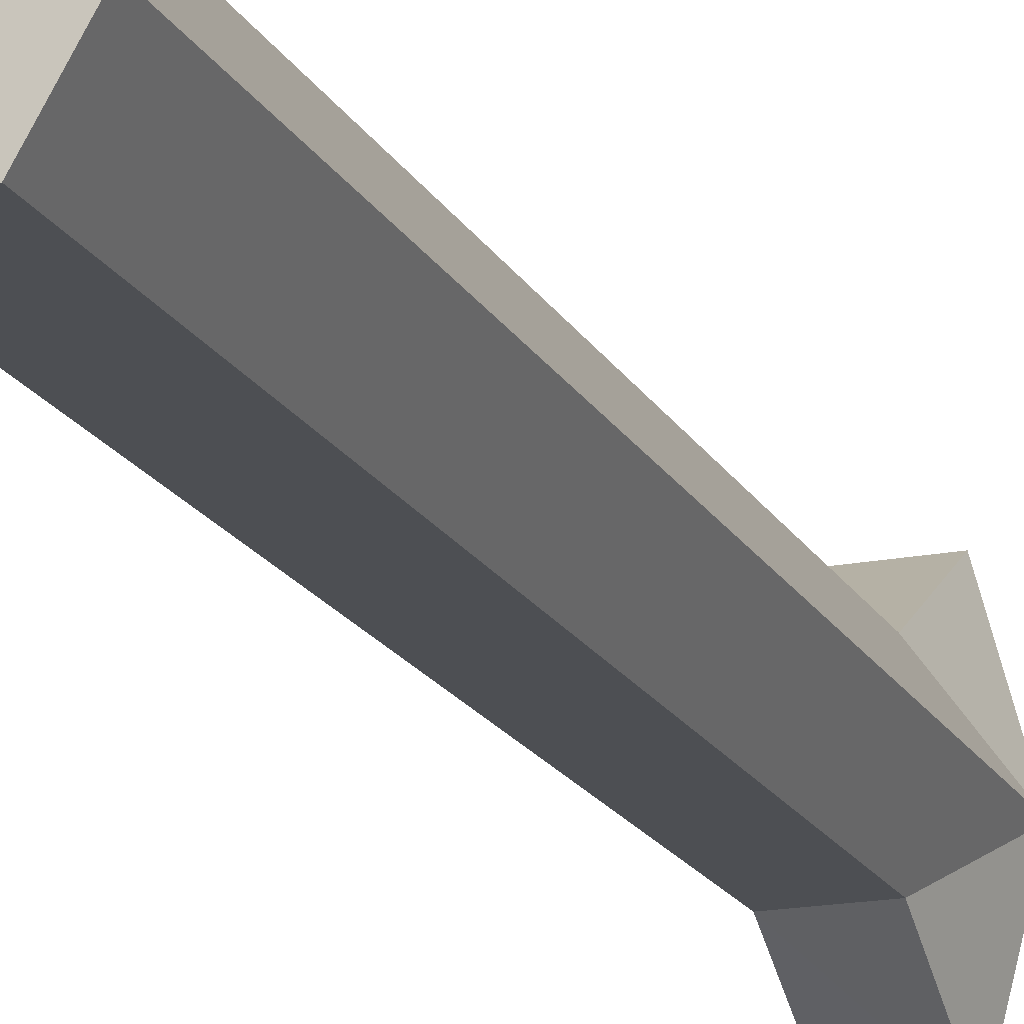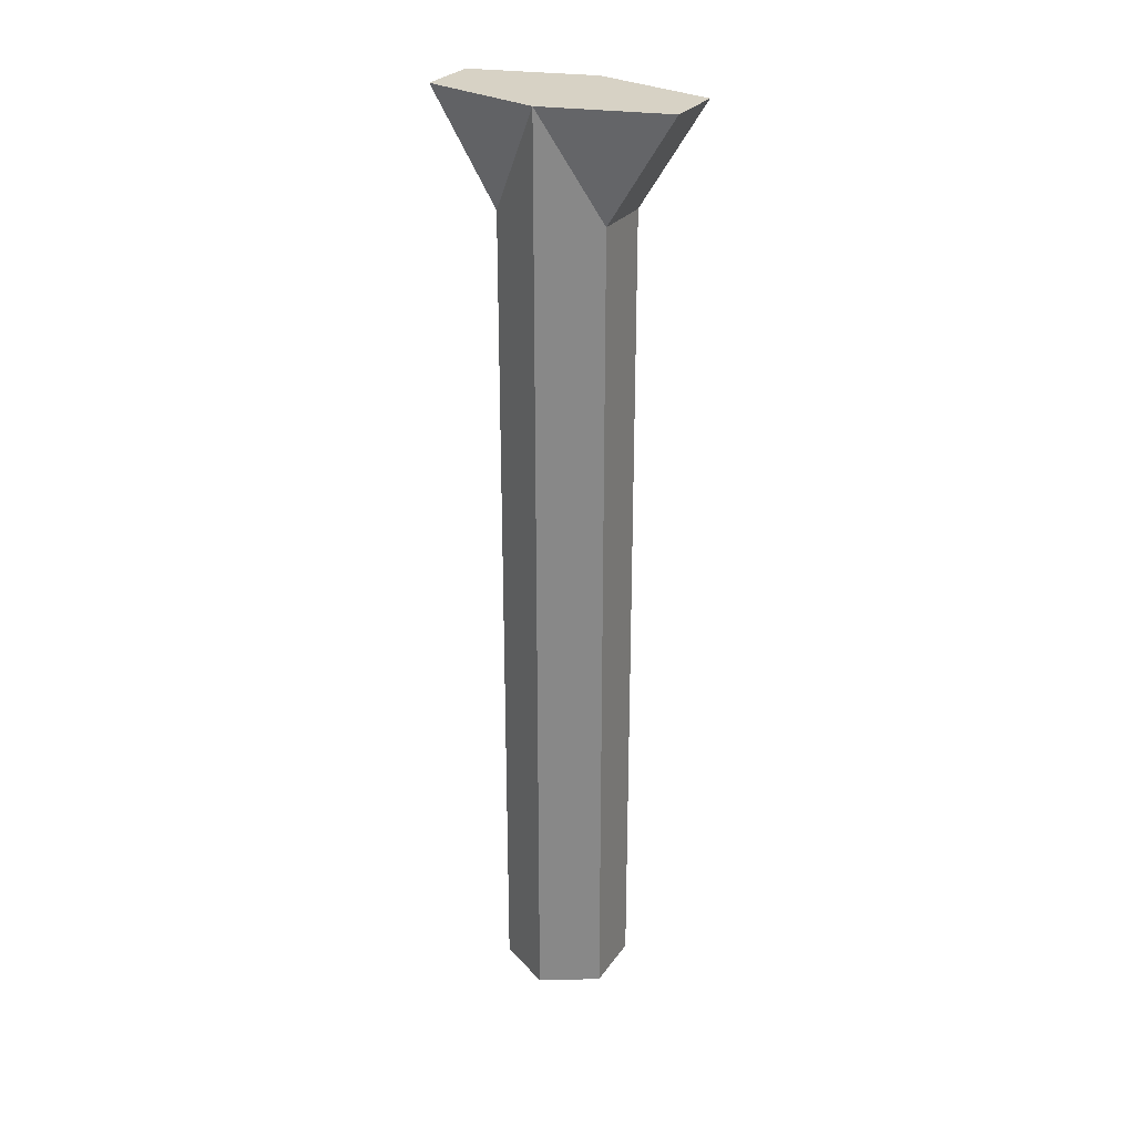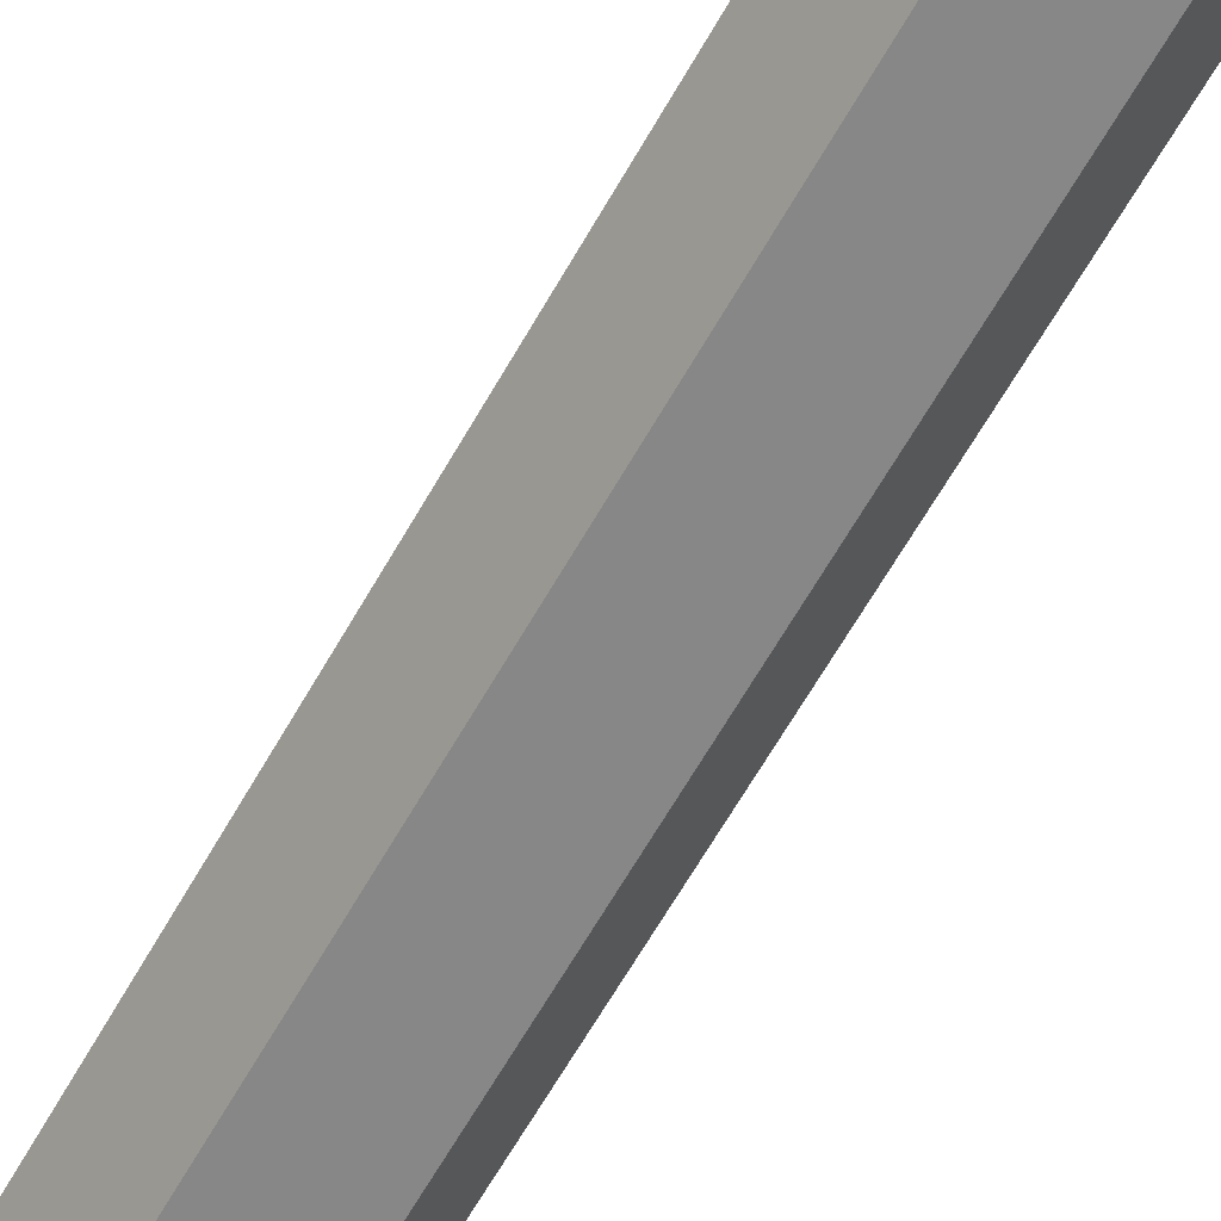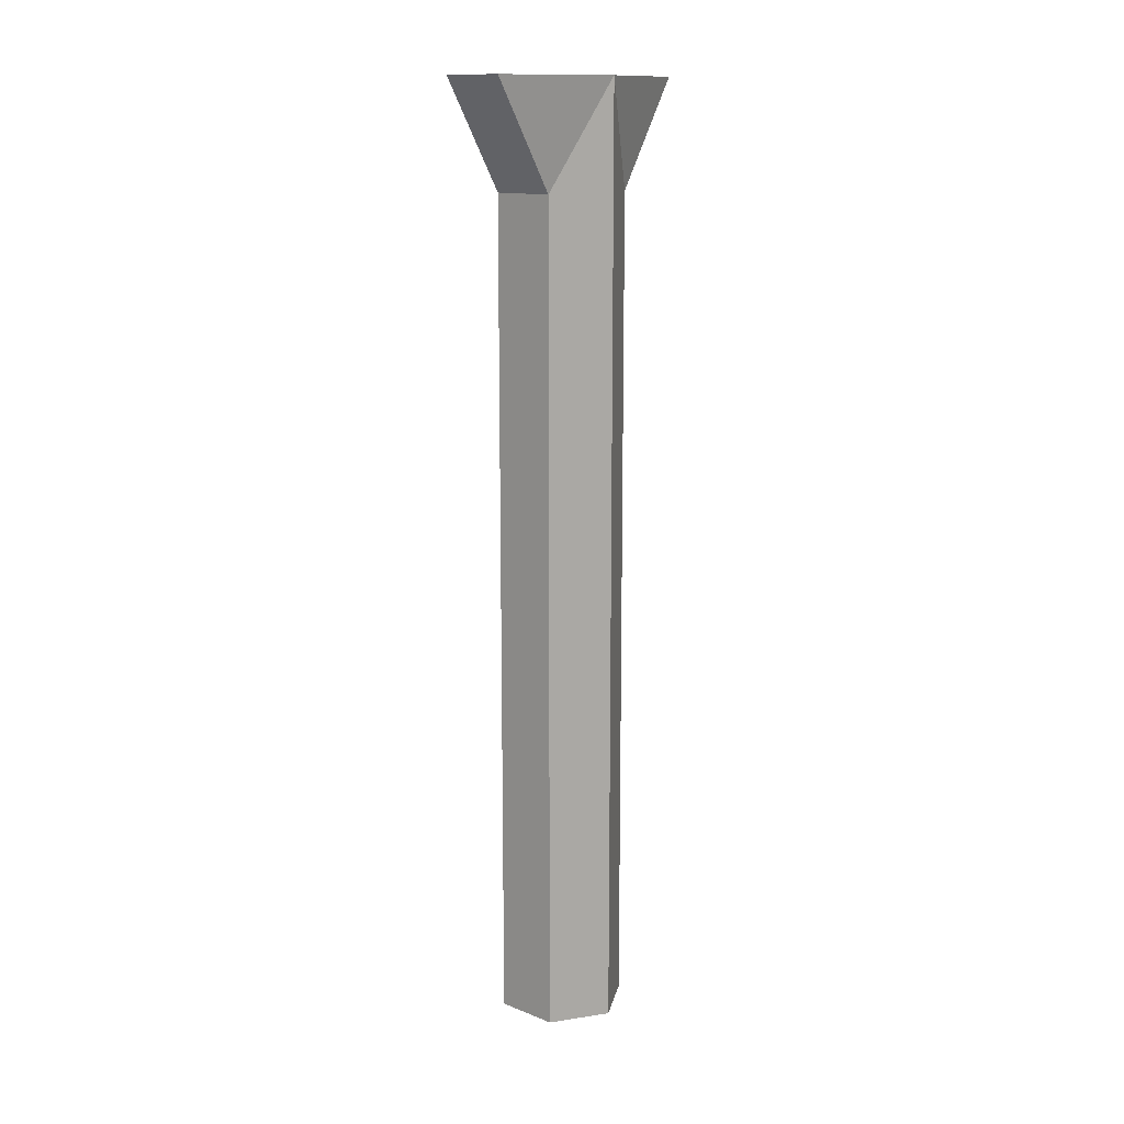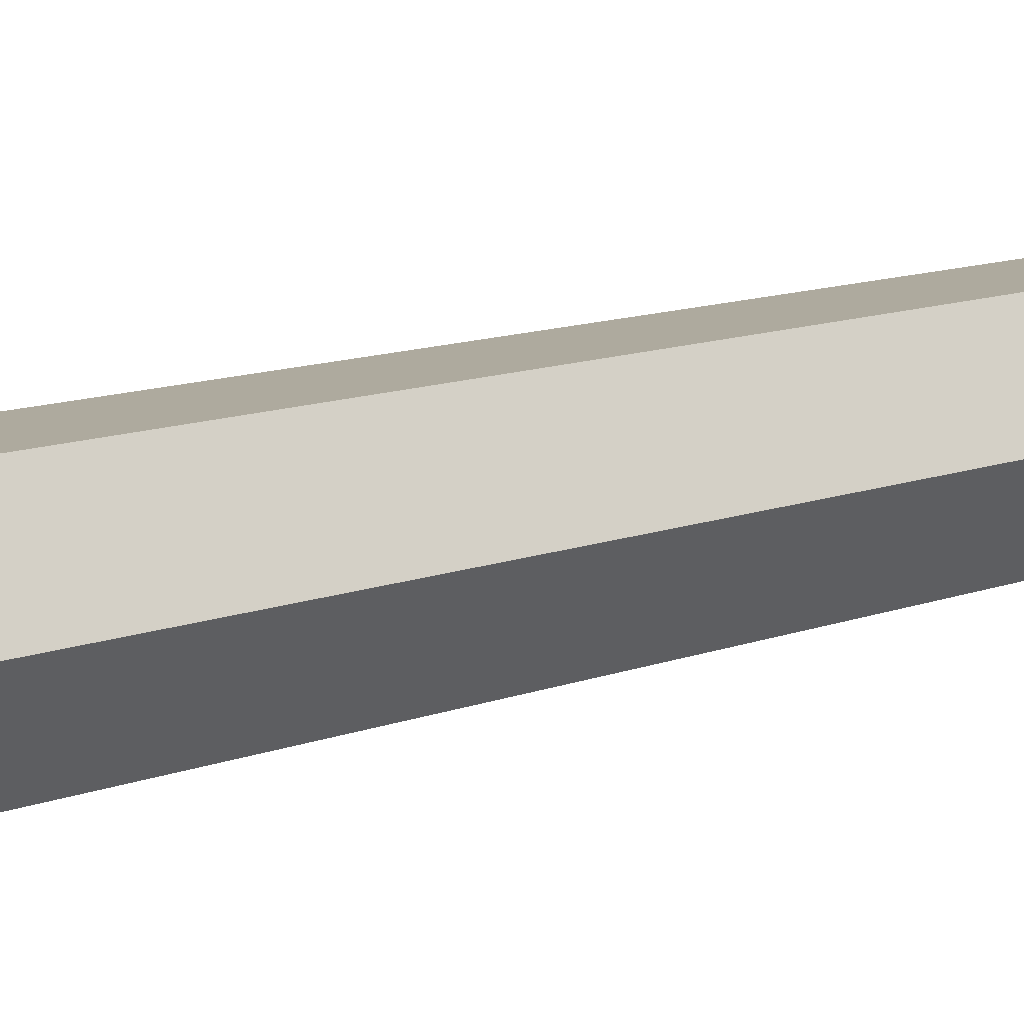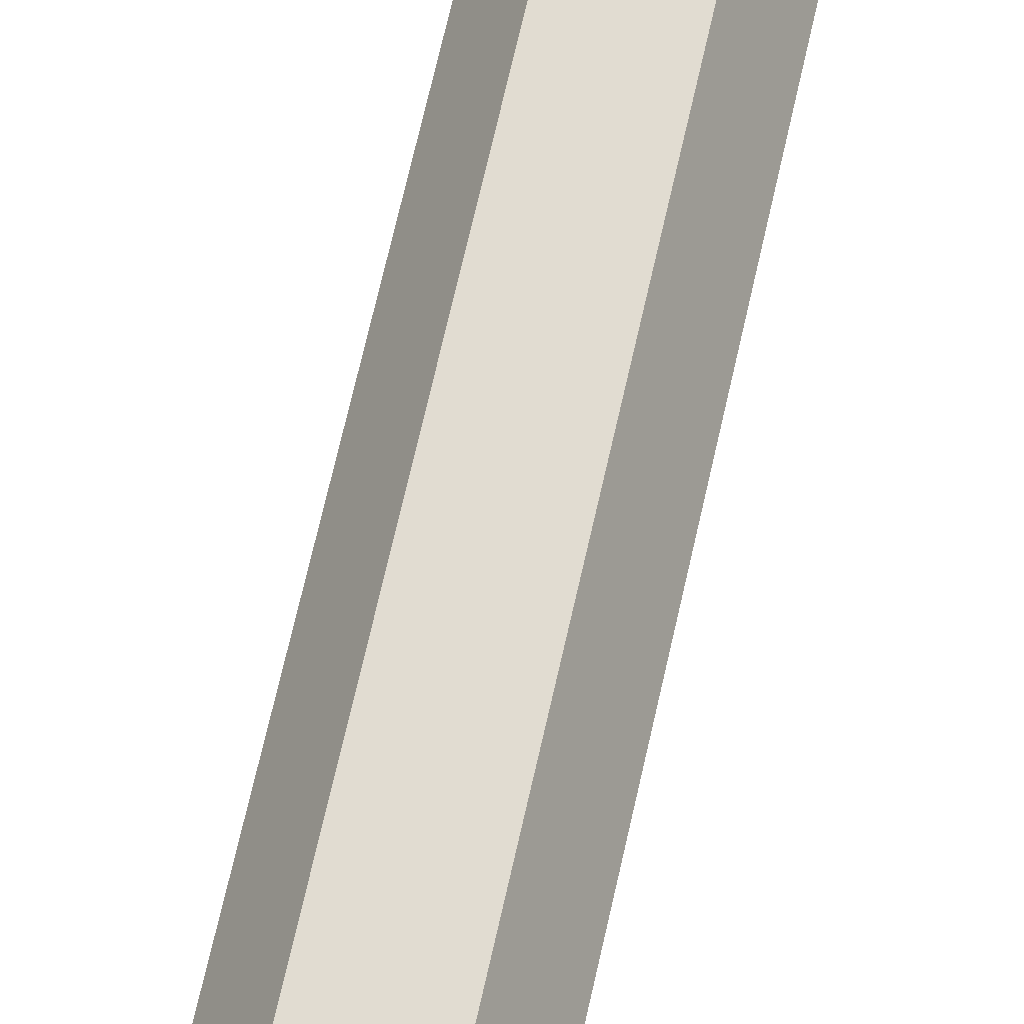
<metadata>
{"format":"obj","ext":"obj","renderer":"f3d","projection":"perspective","resolution":1024,"background":"white","views":[{"elev":-18.0,"azim":20.5,"up":"+Z"},{"elev":27.3,"azim":-62.3,"up":"+Y"},{"elev":-62.4,"azim":150.8,"up":"+Z"},{"elev":13.6,"azim":-138.8,"up":"+Y"},{"elev":9.2,"azim":-139.5,"up":"+Z"},{"elev":69.1,"azim":-167.3,"up":"+Z"}]}
</metadata>
<code>
o Cylinder
v -0.4985 -6.525 -0.8669
v -0.4985 6.525 -0.8669
v 0.5015 -6.525 -0.8652
v 0.5015 6.525 -0.8652
v 1 -6.525 0.001745
v 1 6.525 0.001745
v 0.4985 -6.525 0.8669
v 0.4985 6.525 0.8669
v -0.5015 -6.525 0.8652
v -0.5015 6.525 0.8652
v -1 -6.525 -0.001745
v -1 6.525 -0.001745
v 0.5015 8.2 -1.911
v -0.4985 8.2 -1.915
v 1 8.2 0.001745
v 0.4985 8.2 1.915
v -0.5015 8.2 1.911
v -1 8.2 -0.001745
f 2 3 1
f 4 5 3
f 6 7 5
f 8 9 7
f 2 13 4
f 10 11 9
f 12 1 11
f 7 9 11
f 17 16 15
f 8 15 16
f 2 18 14
f 8 17 10
f 4 15 6
f 10 18 12
f 2 4 3
f 4 6 5
f 6 8 7
f 8 10 9
f 2 14 13
f 10 12 11
f 12 2 1
f 11 1 3
f 3 5 11
f 5 7 11
f 15 13 18
f 13 14 18
f 18 17 15
f 8 6 15
f 2 12 18
f 8 16 17
f 4 13 15
f 10 17 18

</code>
